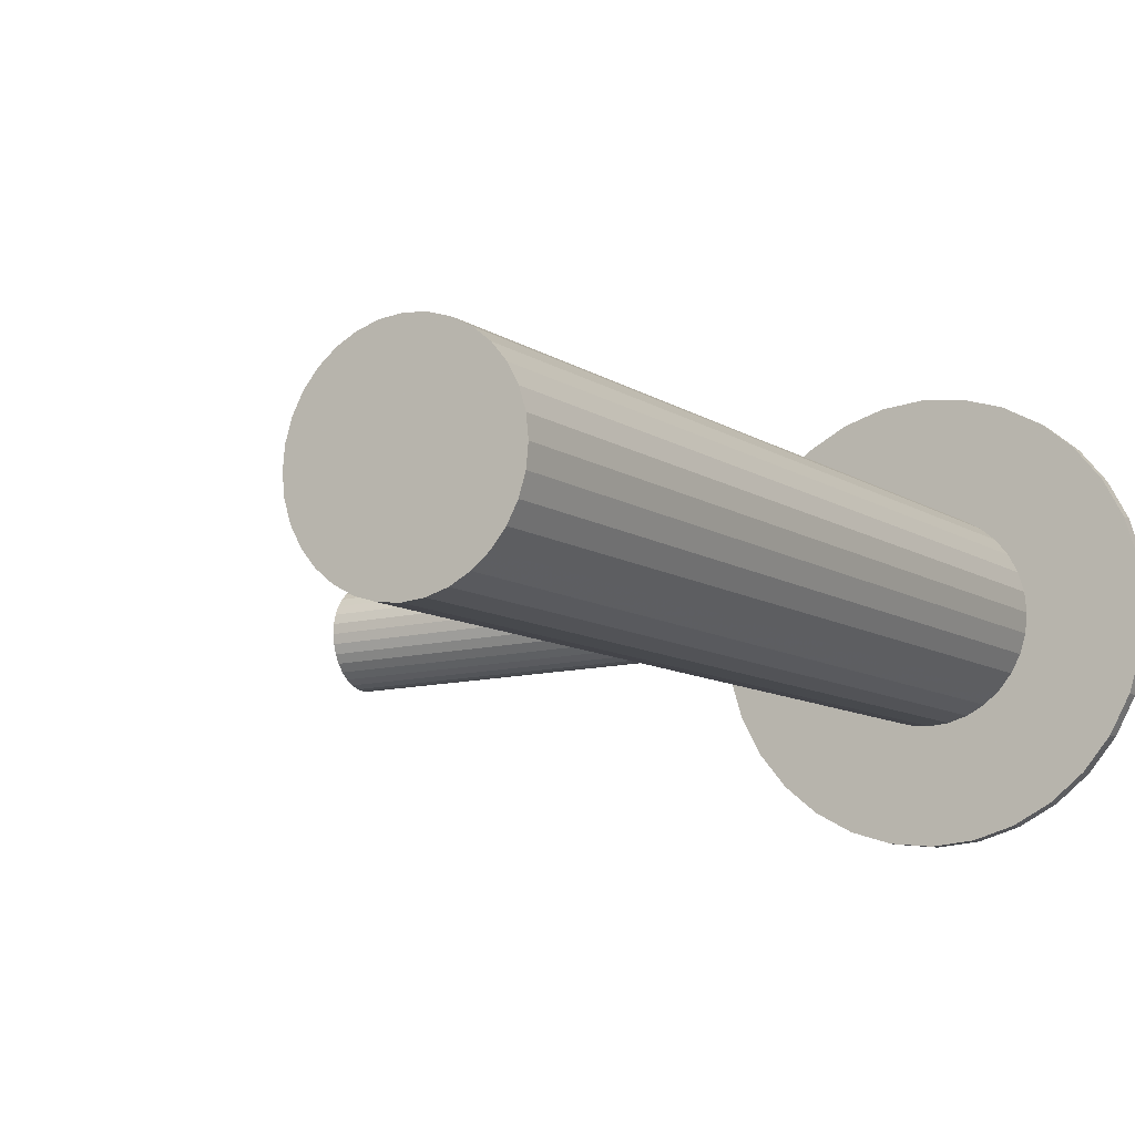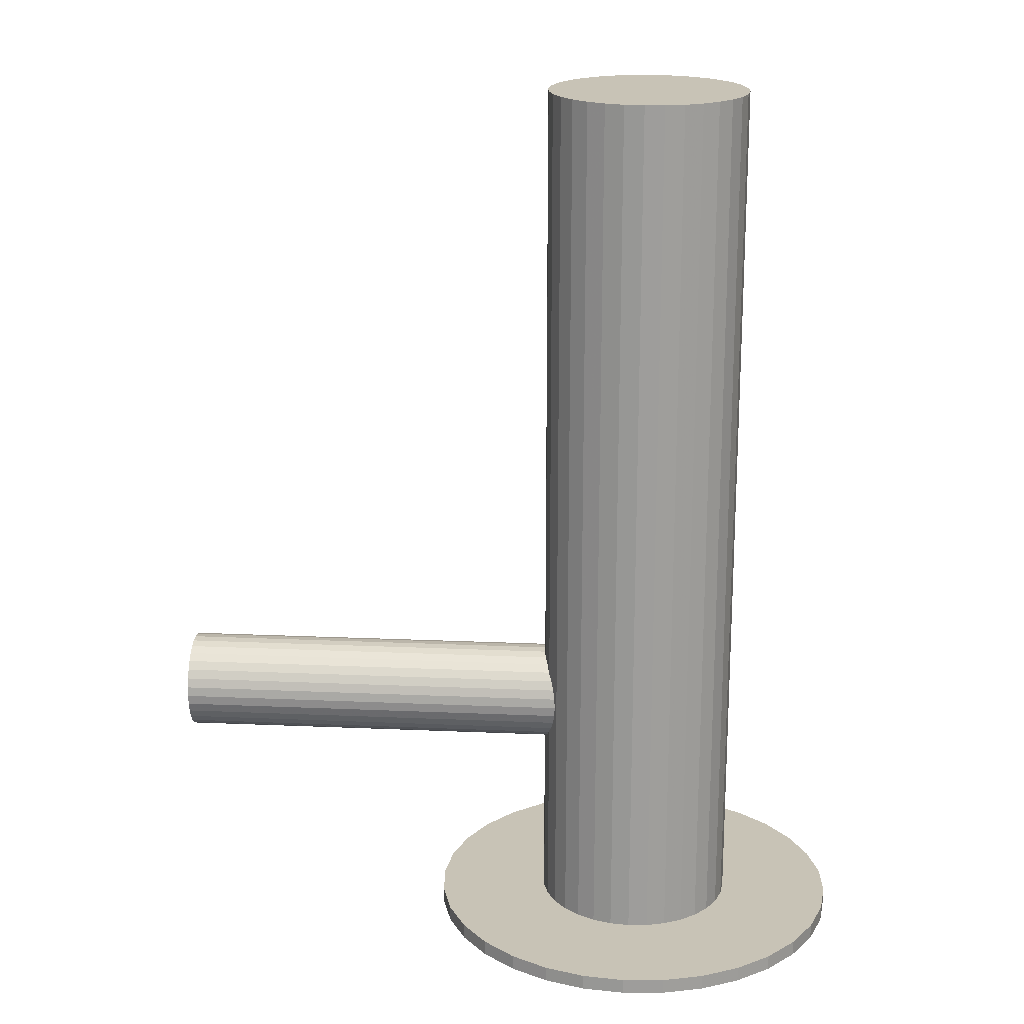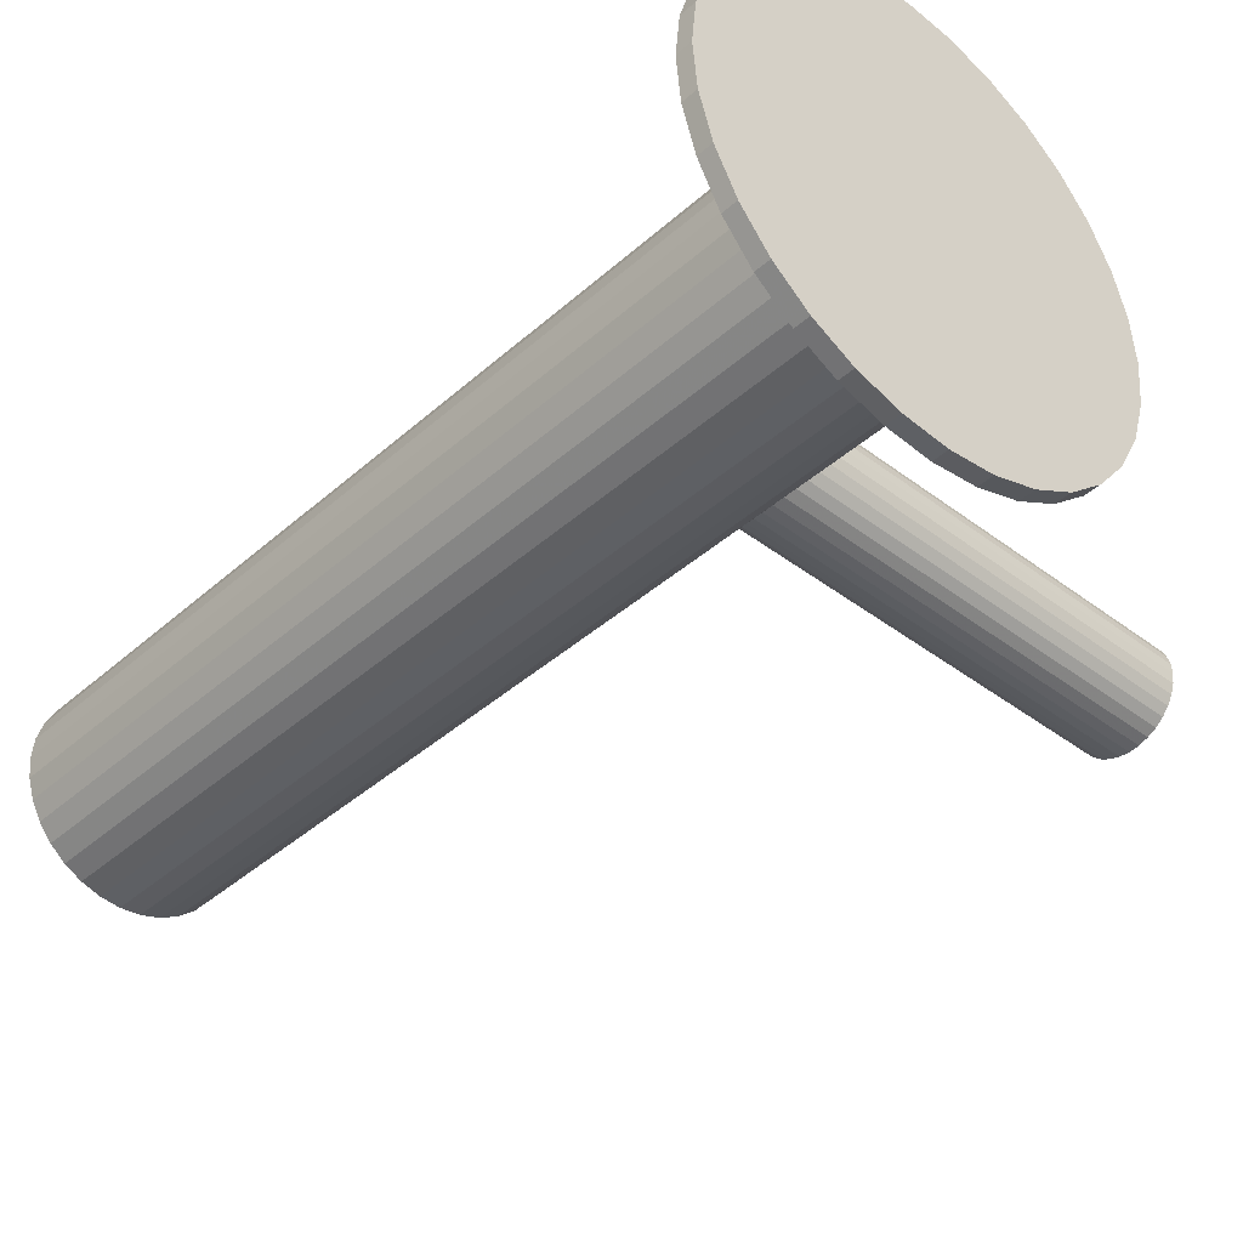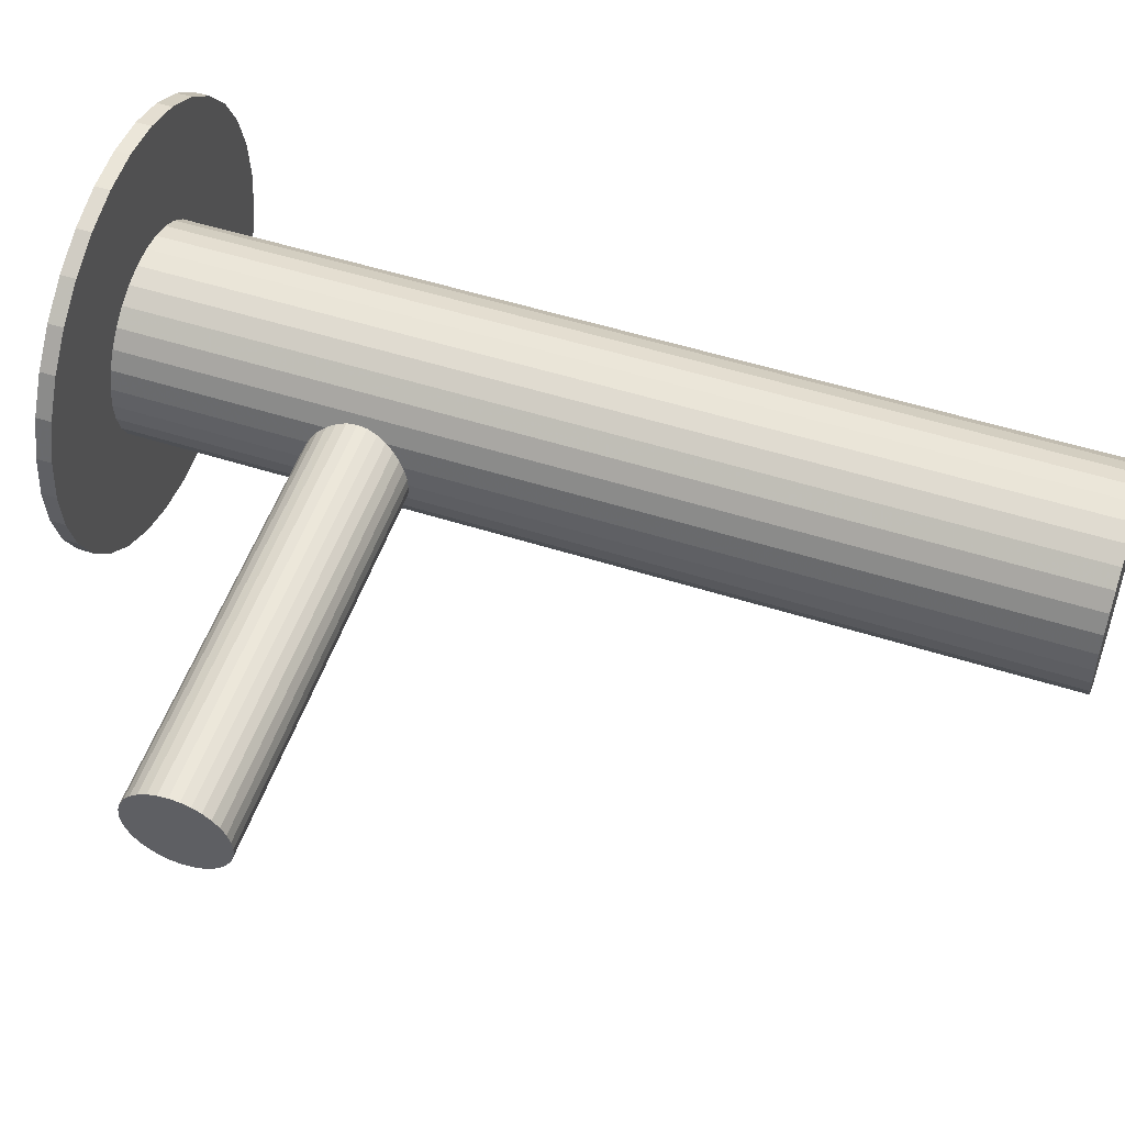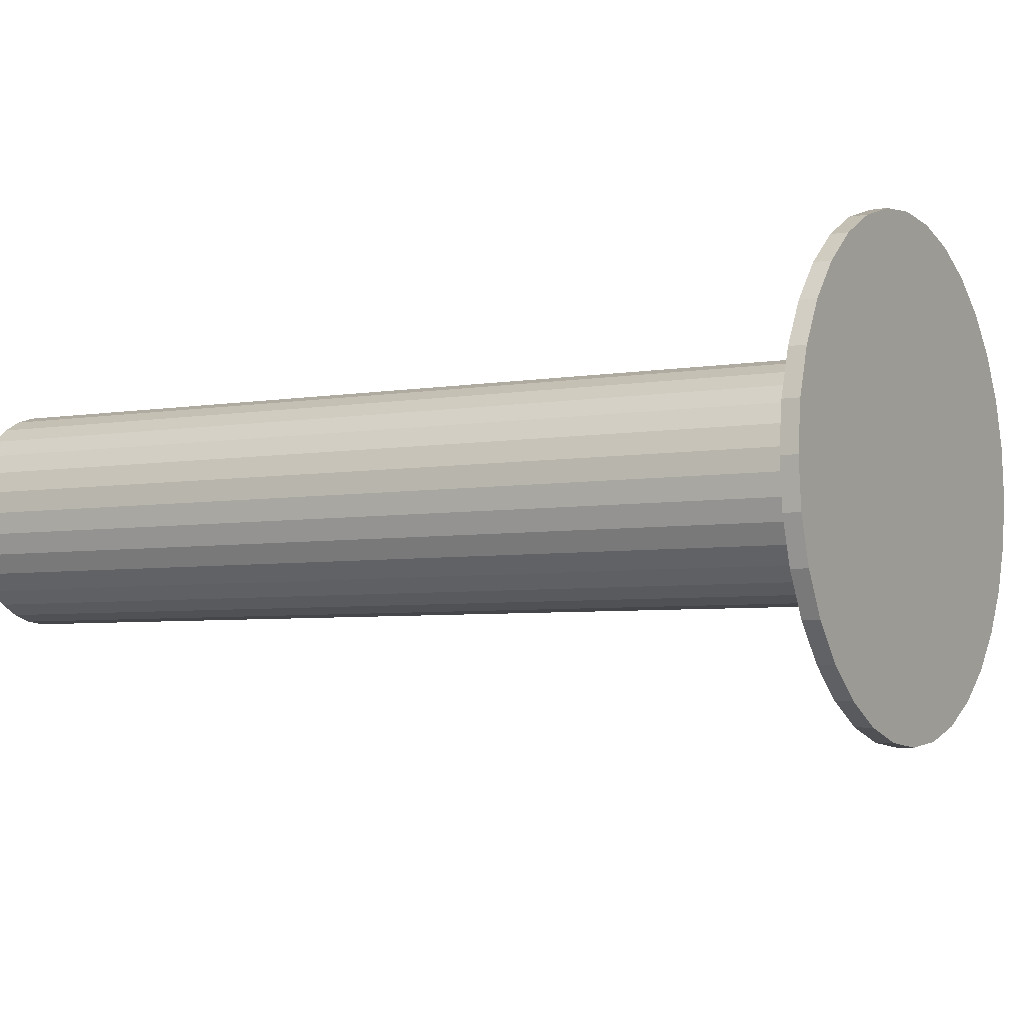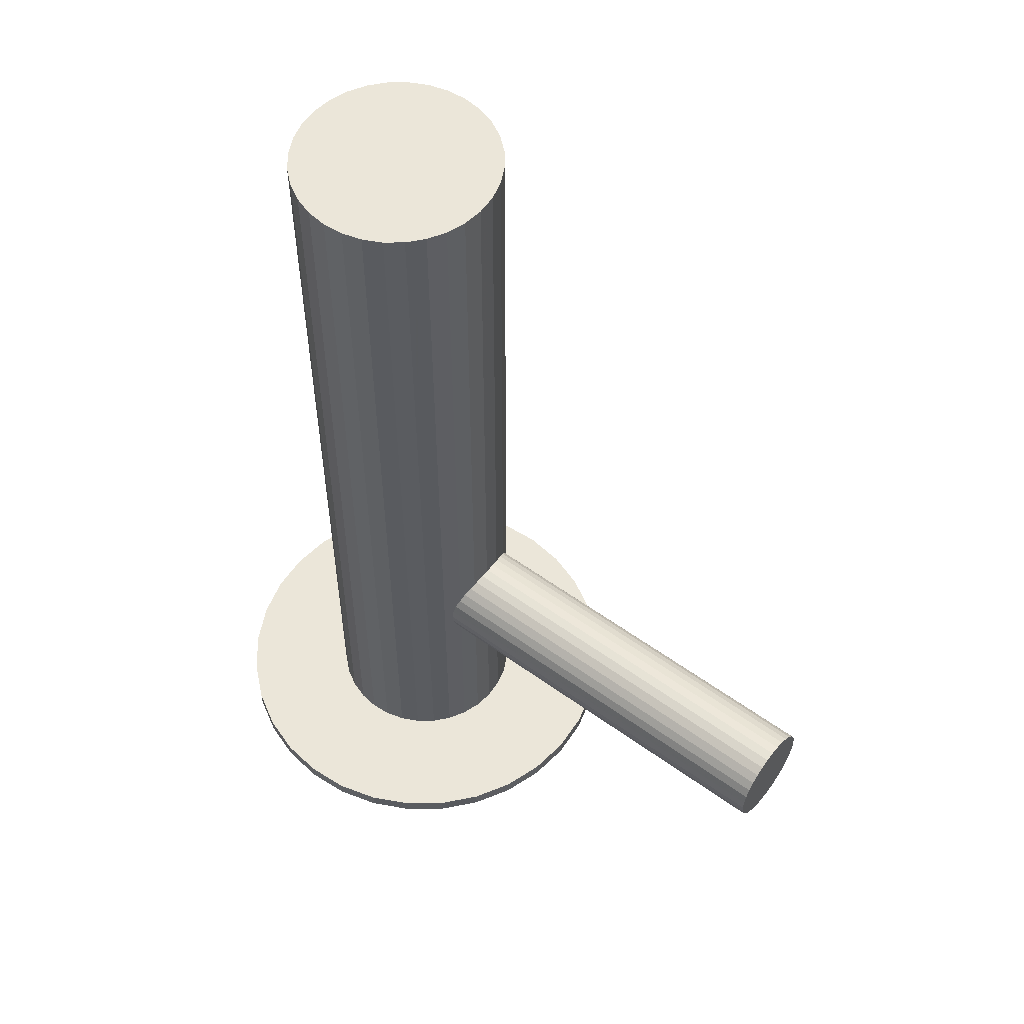
<metadata>
{"format":"obj","ext":"obj","renderer":"f3d","projection":"perspective","resolution":1024,"background":"white","views":[{"elev":-9.5,"azim":30.7,"up":"+Y"},{"elev":19.4,"azim":5.7,"up":"+Z"},{"elev":-39.5,"azim":137.7,"up":"+Y"},{"elev":51.5,"azim":-70.8,"up":"+Y"},{"elev":-4.5,"azim":120.9,"up":"+Y"},{"elev":55.8,"azim":-141.2,"up":"+Z"}]}
</metadata>
<code>
v 0.03335 -0 0.1096
v 0.03335 -0 -0.1096
v 0.03335 0.02446 0.1096
v 0.03335 0.02446 -0.1096
v 0.03335 -0.02446 0.1096
v 0.03335 -0.02446 -0.1096
v 0.04271 -0.0226 0.1096
v 0.04271 -0.0226 -0.1096
v 0.04271 0.0226 0.1096
v 0.04271 0.0226 -0.1096
v 0.01075 0.009362 0.1096
v 0.01075 0.009362 -0.1096
v 0.01075 -0.009362 0.1096
v 0.01075 -0.009362 -0.1096
v 0.04694 -0.02034 0.1096
v 0.04694 -0.02034 -0.1096
v 0.04694 0.02034 0.1096
v 0.04694 0.02034 -0.1096
v 0.01301 0.01359 0.1096
v 0.01301 0.01359 -0.1096
v 0.01301 -0.01359 0.1096
v 0.01301 -0.01359 -0.1096
v 0.05781 -0 0.1096
v 0.05781 -0 -0.1096
v 0.05065 0.0173 0.1096
v 0.05065 0.0173 -0.1096
v 0.05065 -0.0173 0.1096
v 0.05065 -0.0173 -0.1096
v 0.03812 -0.02399 0.1096
v 0.03812 -0.02399 -0.1096
v 0.03812 0.02399 0.1096
v 0.03812 0.02399 -0.1096
v 0.009355 0.004773 0.1096
v 0.009355 0.004773 -0.1096
v 0.009355 -0.004773 0.1096
v 0.009355 -0.004773 -0.1096
v 0.05734 0.004773 0.1096
v 0.05734 0.004773 -0.1096
v 0.05734 -0.004773 0.1096
v 0.05734 -0.004773 -0.1096
v 0.02858 -0.02399 0.1096
v 0.02858 -0.02399 -0.1096
v 0.02858 0.02399 0.1096
v 0.02858 0.02399 -0.1096
v 0.01605 0.0173 0.1096
v 0.01605 0.0173 -0.1096
v 0.01605 -0.0173 0.1096
v 0.01605 -0.0173 -0.1096
v 0.008885 0 0.1096
v 0.008885 0 -0.1096
v 0.05369 0.01359 0.1096
v 0.05369 0.01359 -0.1096
v 0.05369 -0.01359 0.1096
v 0.05369 -0.01359 -0.1096
v 0.01976 -0.02034 0.1096
v 0.01976 -0.02034 -0.1096
v 0.01976 0.02034 0.1096
v 0.01976 0.02034 -0.1096
v 0.05595 0.009362 0.1096
v 0.05595 0.009362 -0.1096
v 0.05595 -0.009362 0.1096
v 0.05595 -0.009362 -0.1096
v 0.02399 -0.0226 0.1096
v 0.02399 -0.0226 -0.1096
v 0.02399 0.0226 0.1096
v 0.02399 0.0226 -0.1096
v 0.03335 -0 -0.04967
v -0.08499 -0.002958 -0.04932
v 0.03331 -9e-07 -0.06175
v -0.08502 -0.002959 -0.0614
v 0.03338 9e-07 -0.03759
v -0.08495 -0.002957 -0.03724
v 0.03311 0.008537 -0.05821
v -0.08523 0.005579 -0.05786
v 0.03316 0.008538 -0.04113
v -0.08518 0.00558 -0.04078
v 0.03349 -0.006709 -0.05971
v -0.08485 -0.009667 -0.05936
v 0.03355 -0.006707 -0.03963
v -0.08479 -0.009665 -0.03928
v 0.03365 -0.01184 -0.04732
v -0.08468 -0.0148 -0.04696
v 0.03364 -0.01184 -0.05203
v -0.0847 -0.0148 -0.05168
v 0.03305 0.01207 -0.04967
v -0.08529 0.009116 -0.04932
v 0.03312 0.01004 -0.04296
v -0.08522 0.007082 -0.04261
v 0.03308 0.01004 -0.05638
v -0.08526 0.007081 -0.05603
v 0.03308 0.01116 -0.04505
v -0.08525 0.008197 -0.0447
v 0.03306 0.01115 -0.05429
v -0.08528 0.008196 -0.05394
v 0.03344 -0.002355 -0.03783
v -0.08489 -0.005313 -0.03748
v 0.03337 -0.002356 -0.06152
v -0.08496 -0.005314 -0.06117
v 0.03343 -0.004621 -0.06083
v -0.08491 -0.007579 -0.06048
v 0.0335 -0.00462 -0.03851
v -0.08484 -0.007578 -0.03816
v 0.0332 0.00462 -0.06083
v -0.08514 0.001662 -0.06048
v 0.03327 0.004621 -0.03851
v -0.08507 0.001663 -0.03816
v 0.03332 0.002356 -0.03783
v -0.08501 -0.0006016 -0.03748
v 0.03325 0.002355 -0.06152
v -0.08508 -0.0006033 -0.06117
v 0.03364 -0.01115 -0.04505
v -0.0847 -0.01411 -0.0447
v 0.03361 -0.01116 -0.05429
v -0.08472 -0.01411 -0.05394
v 0.03362 -0.01004 -0.04296
v -0.08472 -0.013 -0.04261
v 0.03358 -0.01004 -0.05638
v -0.08476 -0.013 -0.05603
v 0.03365 -0.01207 -0.04967
v -0.08469 -0.01503 -0.04932
v 0.03306 0.01184 -0.04732
v -0.08528 0.008884 -0.04696
v 0.03305 0.01184 -0.05203
v -0.08529 0.008884 -0.05168
v 0.03315 0.006707 -0.05971
v -0.08519 0.003749 -0.05936
v 0.03321 0.006709 -0.03963
v -0.08513 0.003751 -0.03928
v 0.03354 -0.008538 -0.05821
v -0.0848 -0.0115 -0.05786
v 0.03359 -0.008537 -0.04113
v -0.08475 -0.01149 -0.04078
v 0.03335 -0 -0.106
v 0.03335 -0 -0.1096
v 0.03335 -0.05194 -0.106
v 0.03335 -0.05194 -0.1096
v 0.03335 0.05194 -0.106
v 0.03335 0.05194 -0.1096
v 0.08429 0.01013 -0.106
v 0.08429 0.01013 -0.1096
v 0.08429 -0.01013 -0.106
v 0.08429 -0.01013 -0.1096
v -0.01859 0 -0.106
v -0.01859 0 -0.1096
v 0.07008 0.03673 -0.106
v 0.07008 0.03673 -0.1096
v 0.07008 -0.03673 -0.106
v 0.07008 -0.03673 -0.1096
v 0.04348 0.05094 -0.106
v 0.04348 0.05094 -0.1096
v 0.04348 -0.05094 -0.106
v 0.04348 -0.05094 -0.1096
v 0.01347 0.04799 -0.106
v 0.01347 0.04799 -0.1096
v 0.01347 -0.04799 -0.106
v 0.01347 -0.04799 -0.1096
v 0.08134 -0.01988 -0.106
v 0.08134 -0.01988 -0.1096
v 0.08134 0.01988 -0.106
v 0.08134 0.01988 -0.1096
v 0.07654 0.02886 -0.106
v 0.07654 0.02886 -0.1096
v 0.07654 -0.02886 -0.106
v 0.07654 -0.02886 -0.1096
v 0.06221 0.04319 -0.106
v 0.06221 0.04319 -0.1096
v 0.06221 -0.04319 -0.106
v 0.06221 -0.04319 -0.1096
v 0.004491 0.04319 -0.106
v 0.004491 0.04319 -0.1096
v 0.004491 -0.04319 -0.106
v 0.004491 -0.04319 -0.1096
v -0.00984 0.02886 -0.106
v -0.00984 0.02886 -0.1096
v -0.00984 -0.02886 -0.106
v -0.00984 -0.02886 -0.1096
v -0.01464 -0.01988 -0.106
v -0.01464 -0.01988 -0.1096
v -0.01464 0.01988 -0.106
v -0.01464 0.01988 -0.1096
v 0.05323 0.04799 -0.106
v 0.05323 0.04799 -0.1096
v 0.05323 -0.04799 -0.106
v 0.05323 -0.04799 -0.1096
v 0.02322 0.05094 -0.106
v 0.02322 0.05094 -0.1096
v 0.02322 -0.05094 -0.106
v 0.02322 -0.05094 -0.1096
v -0.00338 0.03673 -0.106
v -0.00338 0.03673 -0.1096
v -0.00338 -0.03673 -0.106
v -0.00338 -0.03673 -0.1096
v 0.08529 -0 -0.106
v 0.08529 -0 -0.1096
v -0.0176 0.01013 -0.106
v -0.0176 0.01013 -0.1096
v -0.0176 -0.01013 -0.106
v -0.0176 -0.01013 -0.1096
f 24 2 38
f 24 38 23
f 23 38 37
f 23 37 1
f 38 2 60
f 38 60 37
f 37 60 59
f 37 59 1
f 60 2 52
f 60 52 59
f 59 52 51
f 59 51 1
f 52 2 26
f 52 26 51
f 51 26 25
f 51 25 1
f 26 2 18
f 26 18 25
f 25 18 17
f 25 17 1
f 18 2 10
f 18 10 17
f 17 10 9
f 17 9 1
f 10 2 32
f 10 32 9
f 9 32 31
f 9 31 1
f 32 2 4
f 32 4 31
f 31 4 3
f 31 3 1
f 4 2 44
f 4 44 3
f 3 44 43
f 3 43 1
f 44 2 66
f 44 66 43
f 43 66 65
f 43 65 1
f 66 2 58
f 66 58 65
f 65 58 57
f 65 57 1
f 58 2 46
f 58 46 57
f 57 46 45
f 57 45 1
f 46 2 20
f 46 20 45
f 45 20 19
f 45 19 1
f 20 2 12
f 20 12 19
f 19 12 11
f 19 11 1
f 12 2 34
f 12 34 11
f 11 34 33
f 11 33 1
f 34 2 50
f 34 50 33
f 33 50 49
f 33 49 1
f 50 2 36
f 50 36 49
f 49 36 35
f 49 35 1
f 36 2 14
f 36 14 35
f 35 14 13
f 35 13 1
f 14 2 22
f 14 22 13
f 13 22 21
f 13 21 1
f 22 2 48
f 22 48 21
f 21 48 47
f 21 47 1
f 48 2 56
f 48 56 47
f 47 56 55
f 47 55 1
f 56 2 64
f 56 64 55
f 55 64 63
f 55 63 1
f 64 2 42
f 64 42 63
f 63 42 41
f 63 41 1
f 42 2 6
f 42 6 41
f 41 6 5
f 41 5 1
f 6 2 30
f 6 30 5
f 5 30 29
f 5 29 1
f 30 2 8
f 30 8 29
f 29 8 7
f 29 7 1
f 8 2 16
f 8 16 7
f 7 16 15
f 7 15 1
f 16 2 28
f 16 28 15
f 15 28 27
f 15 27 1
f 28 2 54
f 28 54 27
f 27 54 53
f 27 53 1
f 54 2 62
f 54 62 53
f 53 62 61
f 53 61 1
f 62 2 40
f 62 40 61
f 61 40 39
f 61 39 1
f 40 2 24
f 40 24 39
f 39 24 23
f 39 23 1
f 119 67 81
f 119 81 120
f 120 81 82
f 120 82 68
f 81 67 111
f 81 111 82
f 82 111 112
f 82 112 68
f 111 67 115
f 111 115 112
f 112 115 116
f 112 116 68
f 115 67 131
f 115 131 116
f 116 131 132
f 116 132 68
f 131 67 79
f 131 79 132
f 132 79 80
f 132 80 68
f 79 67 101
f 79 101 80
f 80 101 102
f 80 102 68
f 101 67 95
f 101 95 102
f 102 95 96
f 102 96 68
f 95 67 71
f 95 71 96
f 96 71 72
f 96 72 68
f 71 67 107
f 71 107 72
f 72 107 108
f 72 108 68
f 107 67 105
f 107 105 108
f 108 105 106
f 108 106 68
f 105 67 127
f 105 127 106
f 106 127 128
f 106 128 68
f 127 67 75
f 127 75 128
f 128 75 76
f 128 76 68
f 75 67 87
f 75 87 76
f 76 87 88
f 76 88 68
f 87 67 91
f 87 91 88
f 88 91 92
f 88 92 68
f 91 67 121
f 91 121 92
f 92 121 122
f 92 122 68
f 121 67 85
f 121 85 122
f 122 85 86
f 122 86 68
f 85 67 123
f 85 123 86
f 86 123 124
f 86 124 68
f 123 67 93
f 123 93 124
f 124 93 94
f 124 94 68
f 93 67 89
f 93 89 94
f 94 89 90
f 94 90 68
f 89 67 73
f 89 73 90
f 90 73 74
f 90 74 68
f 73 67 125
f 73 125 74
f 74 125 126
f 74 126 68
f 125 67 103
f 125 103 126
f 126 103 104
f 126 104 68
f 103 67 109
f 103 109 104
f 104 109 110
f 104 110 68
f 109 67 69
f 109 69 110
f 110 69 70
f 110 70 68
f 69 67 97
f 69 97 70
f 70 97 98
f 70 98 68
f 97 67 99
f 97 99 98
f 98 99 100
f 98 100 68
f 99 67 77
f 99 77 100
f 100 77 78
f 100 78 68
f 77 67 129
f 77 129 78
f 78 129 130
f 78 130 68
f 129 67 117
f 129 117 130
f 130 117 118
f 130 118 68
f 117 67 113
f 117 113 118
f 118 113 114
f 118 114 68
f 113 67 83
f 113 83 114
f 114 83 84
f 114 84 68
f 83 67 119
f 83 119 84
f 84 119 120
f 84 120 68
f 194 134 140
f 194 140 193
f 193 140 139
f 193 139 133
f 140 134 160
f 140 160 139
f 139 160 159
f 139 159 133
f 160 134 162
f 160 162 159
f 159 162 161
f 159 161 133
f 162 134 146
f 162 146 161
f 161 146 145
f 161 145 133
f 146 134 166
f 146 166 145
f 145 166 165
f 145 165 133
f 166 134 182
f 166 182 165
f 165 182 181
f 165 181 133
f 182 134 150
f 182 150 181
f 181 150 149
f 181 149 133
f 150 134 138
f 150 138 149
f 149 138 137
f 149 137 133
f 138 134 186
f 138 186 137
f 137 186 185
f 137 185 133
f 186 134 154
f 186 154 185
f 185 154 153
f 185 153 133
f 154 134 170
f 154 170 153
f 153 170 169
f 153 169 133
f 170 134 190
f 170 190 169
f 169 190 189
f 169 189 133
f 190 134 174
f 190 174 189
f 189 174 173
f 189 173 133
f 174 134 180
f 174 180 173
f 173 180 179
f 173 179 133
f 180 134 196
f 180 196 179
f 179 196 195
f 179 195 133
f 196 134 144
f 196 144 195
f 195 144 143
f 195 143 133
f 144 134 198
f 144 198 143
f 143 198 197
f 143 197 133
f 198 134 178
f 198 178 197
f 197 178 177
f 197 177 133
f 178 134 176
f 178 176 177
f 177 176 175
f 177 175 133
f 176 134 192
f 176 192 175
f 175 192 191
f 175 191 133
f 192 134 172
f 192 172 191
f 191 172 171
f 191 171 133
f 172 134 156
f 172 156 171
f 171 156 155
f 171 155 133
f 156 134 188
f 156 188 155
f 155 188 187
f 155 187 133
f 188 134 136
f 188 136 187
f 187 136 135
f 187 135 133
f 136 134 152
f 136 152 135
f 135 152 151
f 135 151 133
f 152 134 184
f 152 184 151
f 151 184 183
f 151 183 133
f 184 134 168
f 184 168 183
f 183 168 167
f 183 167 133
f 168 134 148
f 168 148 167
f 167 148 147
f 167 147 133
f 148 134 164
f 148 164 147
f 147 164 163
f 147 163 133
f 164 134 158
f 164 158 163
f 163 158 157
f 163 157 133
f 158 134 142
f 158 142 157
f 157 142 141
f 157 141 133
f 142 134 194
f 142 194 141
f 141 194 193
f 141 193 133

</code>
